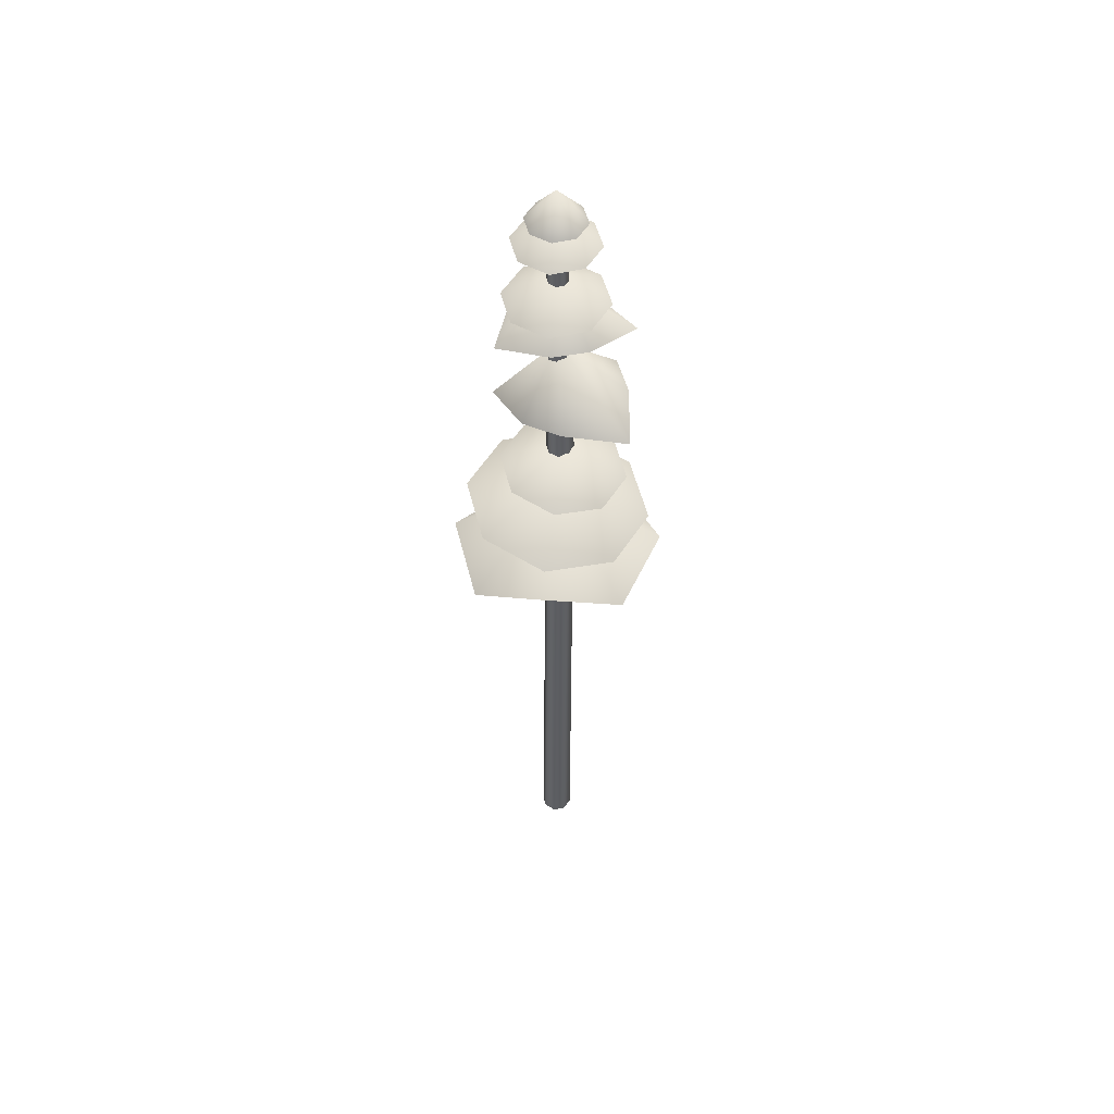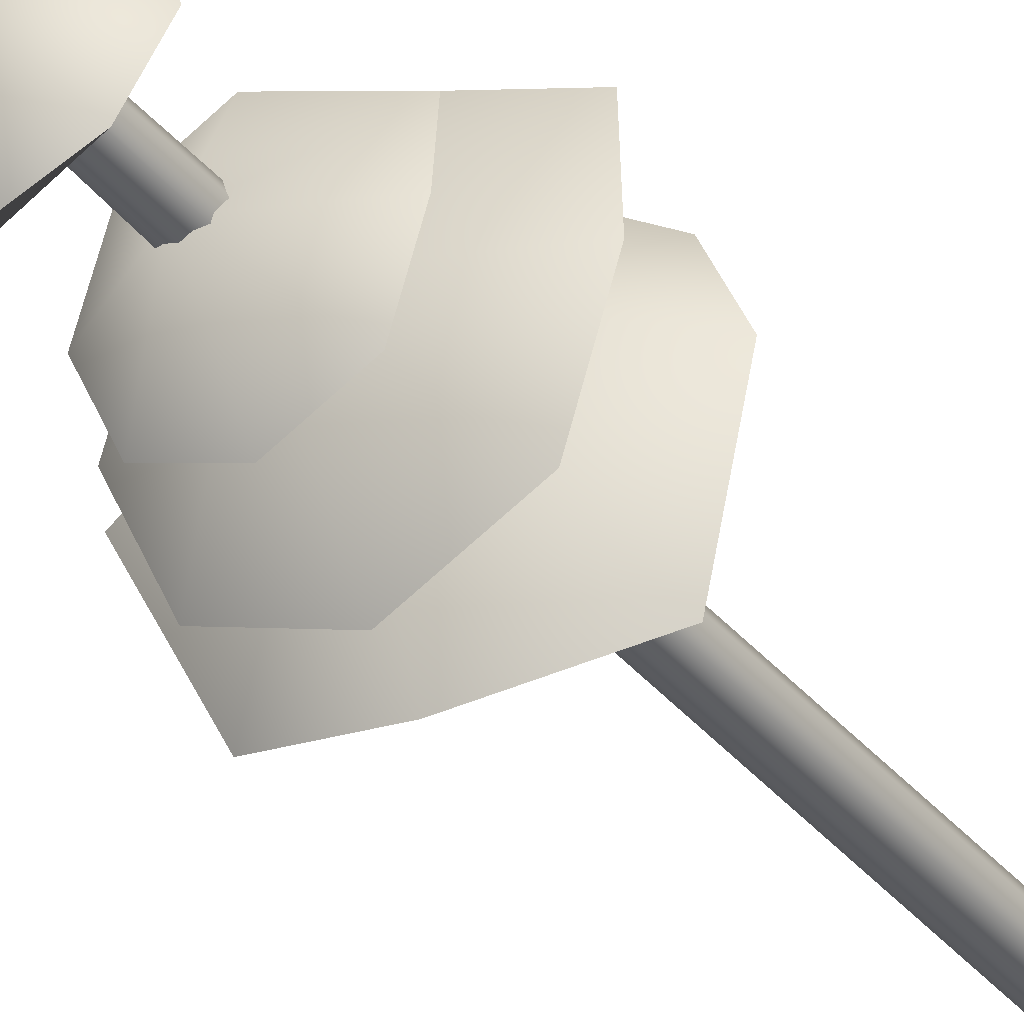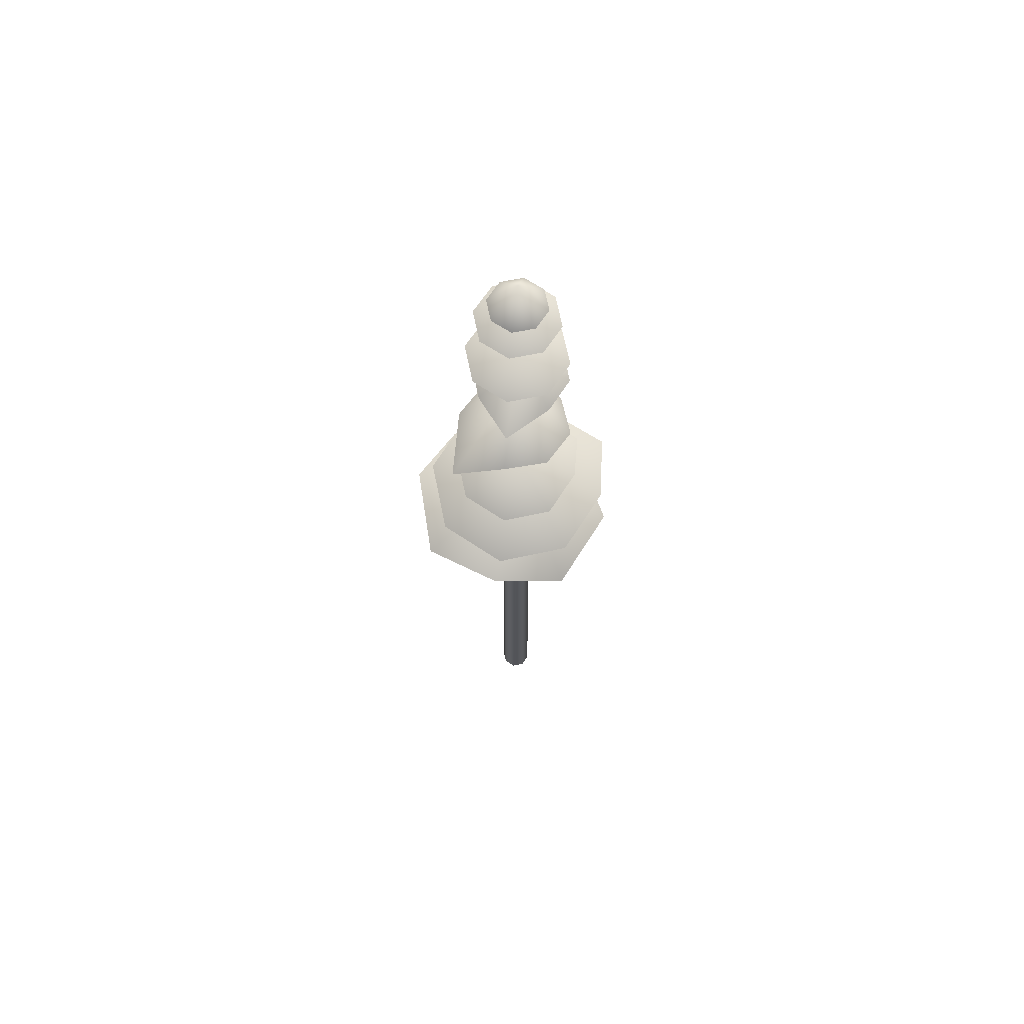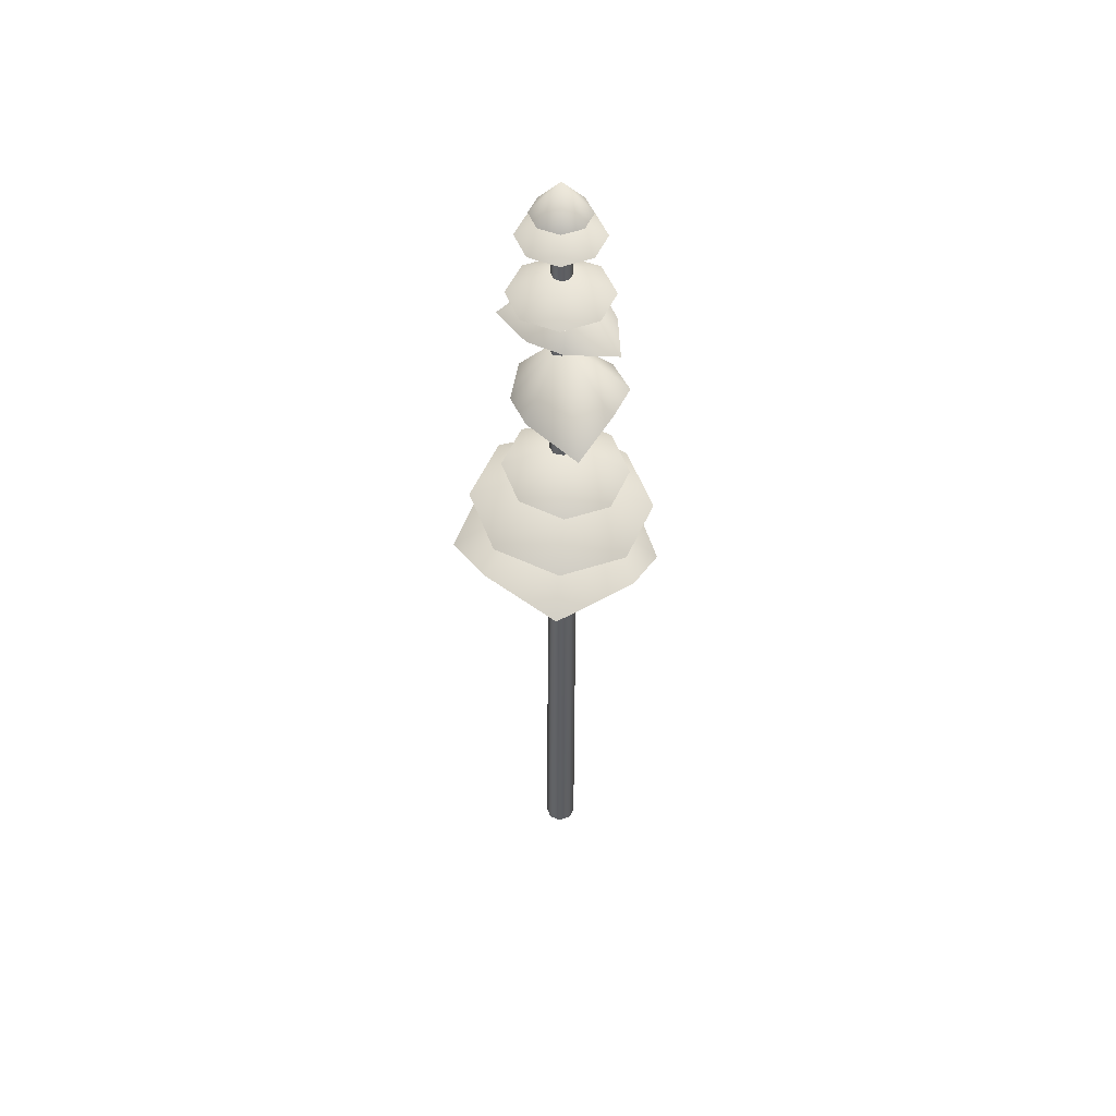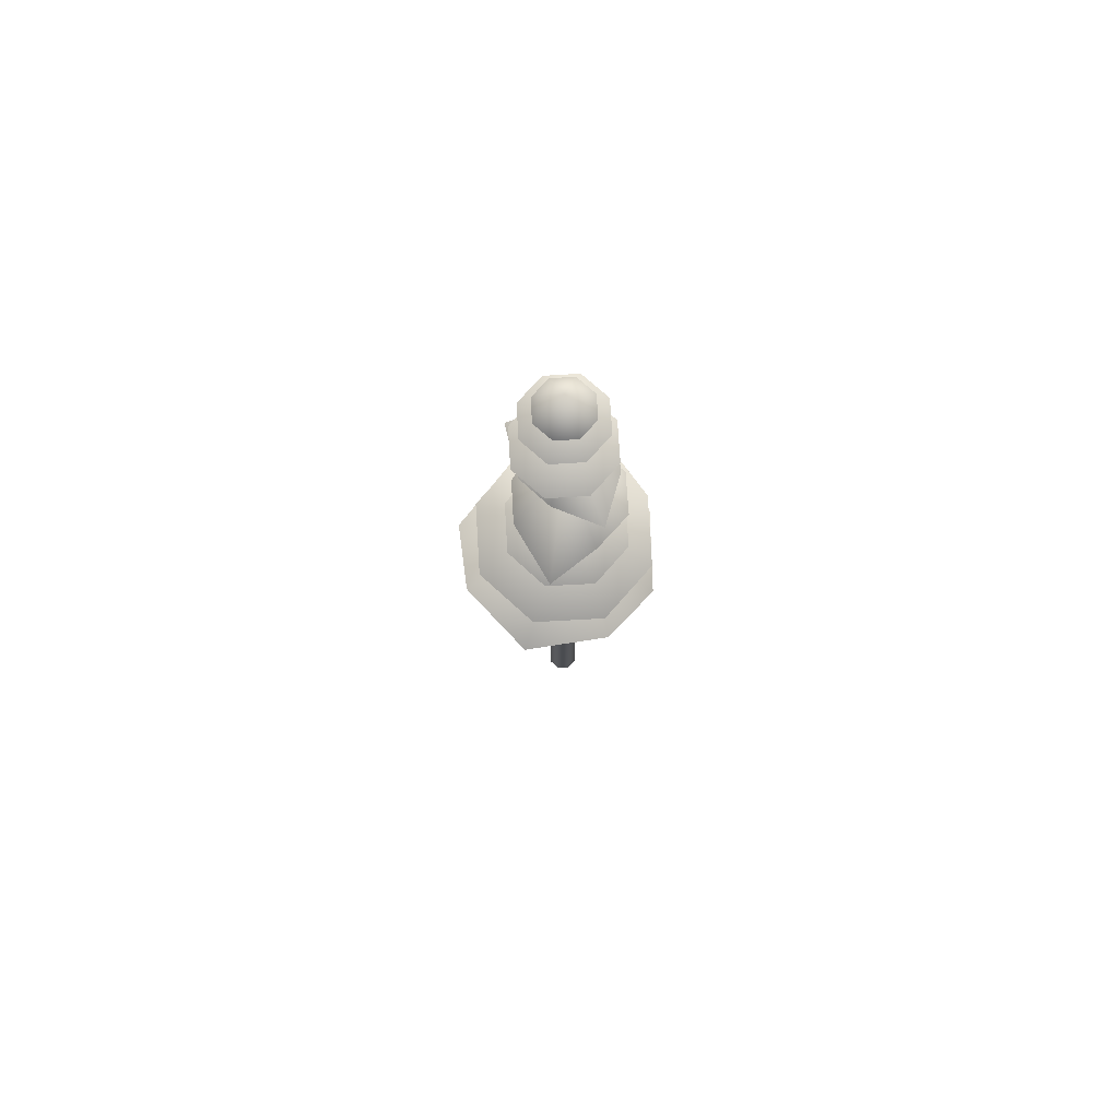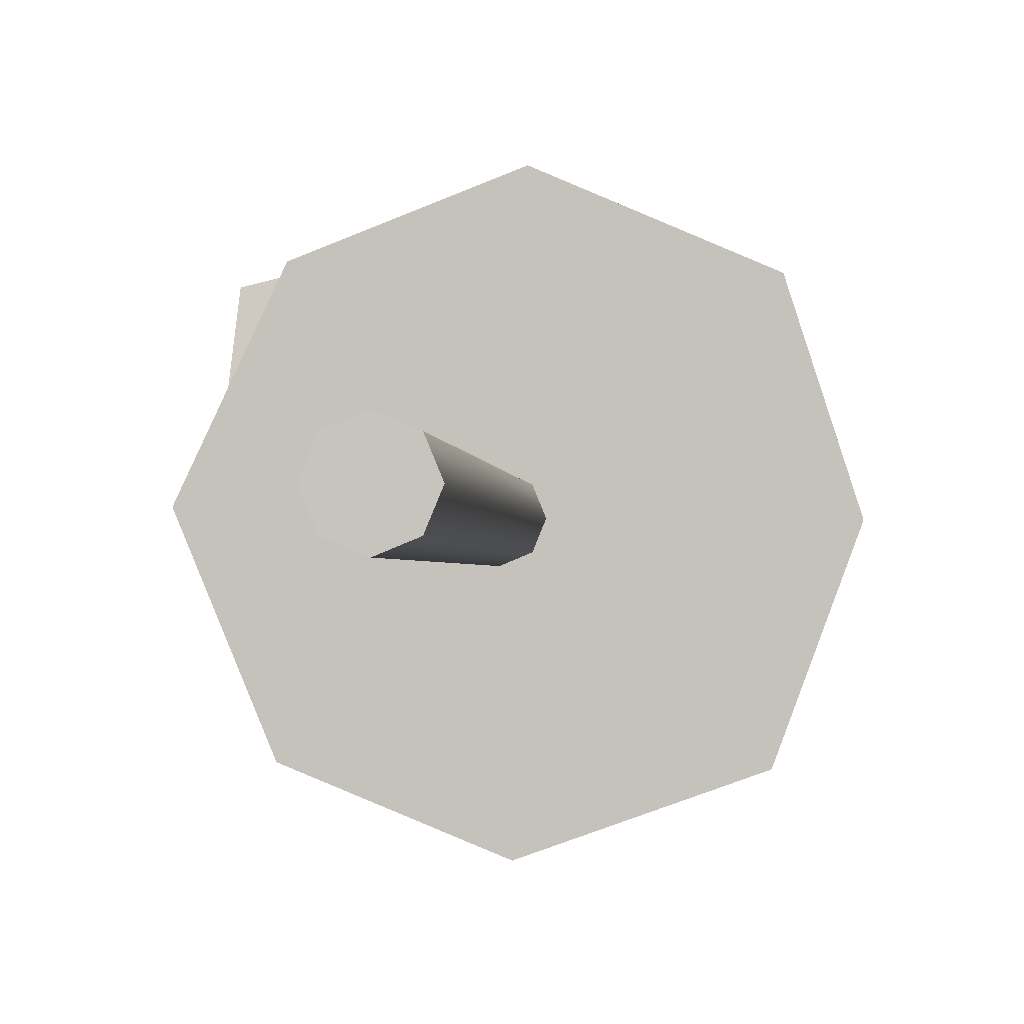
<metadata>
{"format":"obj","ext":"obj","renderer":"f3d","projection":"perspective","resolution":1024,"background":"white","views":[{"elev":51.7,"azim":98.1,"up":"+Y"},{"elev":-37.3,"azim":-145.6,"up":"+Z"},{"elev":66.2,"azim":-169.1,"up":"+Y"},{"elev":50.3,"azim":136.1,"up":"+Y"},{"elev":75.0,"azim":154.0,"up":"+Y"},{"elev":-0.6,"azim":3.1,"up":"+Z"}]}
</metadata>
<code>
g default
v 0.2821 -9.054 -0.2821
v -0 -9.054 -0.3989
v -0.2821 -9.054 -0.2821
v -0.3989 -9.054 0
v -0.2821 -9.054 0.2821
v -0 -9.054 0.3989
v 0.2821 -9.054 0.2821
v 0.3989 -9.054 0
v 0.1535 14.09 -0.1535
v 0 14.09 -0.2171
v -0.1535 14.09 -0.1535
v -0.2171 14.09 0
v -0.1535 14.09 0.1535
v 0 14.09 0.2171
v 0.1535 14.09 0.1535
v 0.2171 14.09 0
v -0 -9.054 0
v 0 14.09 0
v 0.2318 6.735 0.1392
v 0 6.735 0.2352
v -0.2318 6.735 0.1392
v -0.3278 6.735 -0.09254
v -0.2318 6.735 -0.3243
v 0 6.735 -0.4203
v 0.2318 6.735 -0.3243
v 0.3278 6.735 -0.09254
g pCylinder1
f 1 2 24 25
f 2 3 23 24
f 3 4 22 23
f 4 5 21 22
f 5 6 20 21
f 6 7 19 20
f 7 8 26 19
f 8 1 25 26
f 2 1 17
f 3 2 17
f 4 3 17
f 5 4 17
f 6 5 17
f 7 6 17
f 8 7 17
f 1 8 17
f 9 10 18
f 10 11 18
f 11 12 18
f 12 13 18
f 13 14 18
f 14 15 18
f 15 16 18
f 16 9 18
f 20 19 15 14
f 21 20 14 13
f 22 21 13 12
f 23 22 12 11
f 24 23 11 10
f 25 24 10 9
f 26 25 9 16
f 19 26 16 15
g default
v 0.4926 13.83 -0.4926
v 0 13.83 -0.6966
v -0.4926 13.83 -0.4926
v -0.6966 13.83 -0
v -0.4926 13.83 0.4926
v 0 13.83 0.6966
v 0.4926 13.83 0.4926
v 0.6966 13.83 -0
v 0 14.65 -0
g pCone1
f 27 34 33 32 31 30 29 28
f 27 28 35
f 28 29 35
f 29 30 35
f 30 31 35
f 31 32 35
f 32 33 35
f 33 34 35
f 34 27 35
g default
v 1.226 8.562 -1.83
v -0 8.974 -1.651
v -0.9693 8.907 -1.255
v -1.371 8.744 -0.2997
v -0.9693 8.581 0.6558
v -0.085 8.386 1.489
v 0.9693 8.581 0.6558
v 1.371 8.744 -0.2997
v -0 10.3 -0.03496
g pCone2
f 36 43 42 41 40 39 38 37
f 36 37 44
f 37 38 44
f 38 39 44
f 39 40 44
f 40 41 44
f 41 42 44
f 42 43 44
f 43 36 44
g default
v 0.7371 10.85 -0.8557
v -0.07812 10.89 -1.773
v -0.9011 10.85 -0.8557
v -1.24 10.9 -0.03826
v -0.9011 10.95 0.7792
v -0.08204 10.97 1.118
v 0.7907 10.71 1.255
v 1.076 10.9 -0.03826
v -0.08204 11.86 -0.09859
g pCone3
f 45 52 51 50 49 48 47 46
f 45 46 53
f 46 47 53
f 47 48 53
f 48 49 53
f 49 50 53
f 50 51 53
f 51 52 53
f 52 45 53
g default
v 1.584 4.726 -1.604
v 0 4.656 -2.256
v -1.584 4.726 -1.604
v -2.24 4.895 -0.02909
v -1.999 4.596 1.659
v 0 5.133 2.198
v 1.584 5.063 1.546
v 2.24 4.895 -0.02909
v 0 6.177 -0.1661
g pCone4
f 54 61 60 59 58 57 56 55
f 54 55 62
f 55 56 62
f 56 57 62
f 57 58 62
f 58 59 62
f 59 60 62
f 60 61 62
f 61 54 62
g default
v 1.963 3.567 -1.889
v 0.05734 3.982 -2.571
v -1.585 2.975 -1.825
v -2.389 3.46 0.0149
v -1.497 2.829 1.768
v 0.1825 3.775 2.511
v 2.051 3.421 1.705
v 2.629 4.297 -0.07466
v -0.1199 5.322 0.03464
g pCone5
f 63 70 69 68 67 66 65 64
f 63 64 71
f 64 65 71
f 65 66 71
f 66 67 71
f 67 68 71
f 68 69 71
f 69 70 71
f 70 63 71
g default
v 0.7088 13.24 -0.7088
v -0 13.24 -1.002
v -0.7088 13.24 -0.7088
v -1.002 13.24 0
v -0.7088 13.24 0.7088
v -0 13.24 1.002
v 0.7088 13.24 0.7088
v 1.002 13.24 0
v -0 13.83 0
g pCone6
f 72 79 78 77 76 75 74 73
f 72 73 80
f 73 74 80
f 74 75 80
f 75 76 80
f 76 77 80
f 77 78 80
f 78 79 80
f 79 72 80
g default
v 0.8647 11.62 -0.8647
v -0 11.62 -1.223
v -0.8647 11.62 -0.8647
v -1.223 11.62 0
v -0.8647 11.62 0.8647
v -0 11.62 1.223
v 0.8647 11.62 0.8647
v 1.223 11.62 0
v -0 12.34 0
g pCone7
f 81 88 87 86 85 84 83 82
f 81 82 89
f 82 83 89
f 83 84 89
f 84 85 89
f 85 86 89
f 86 87 89
f 87 88 89
f 88 81 89
g default
v 1.082 6.052 -1.241
v 0 6.004 -1.686
v -1.082 6.052 -1.241
v -1.53 6.167 -0.1651
v -1.407 5.896 0.9847
v 0 6.329 1.356
v 1.082 6.282 0.9105
v 1.53 6.167 -0.1651
v 0 7.042 -0.2587
g pCone8
f 90 97 96 95 94 93 92 91
f 90 91 98
f 91 92 98
f 92 93 98
f 93 94 98
f 94 95 98
f 95 96 98
f 96 97 98
f 97 90 98

</code>
